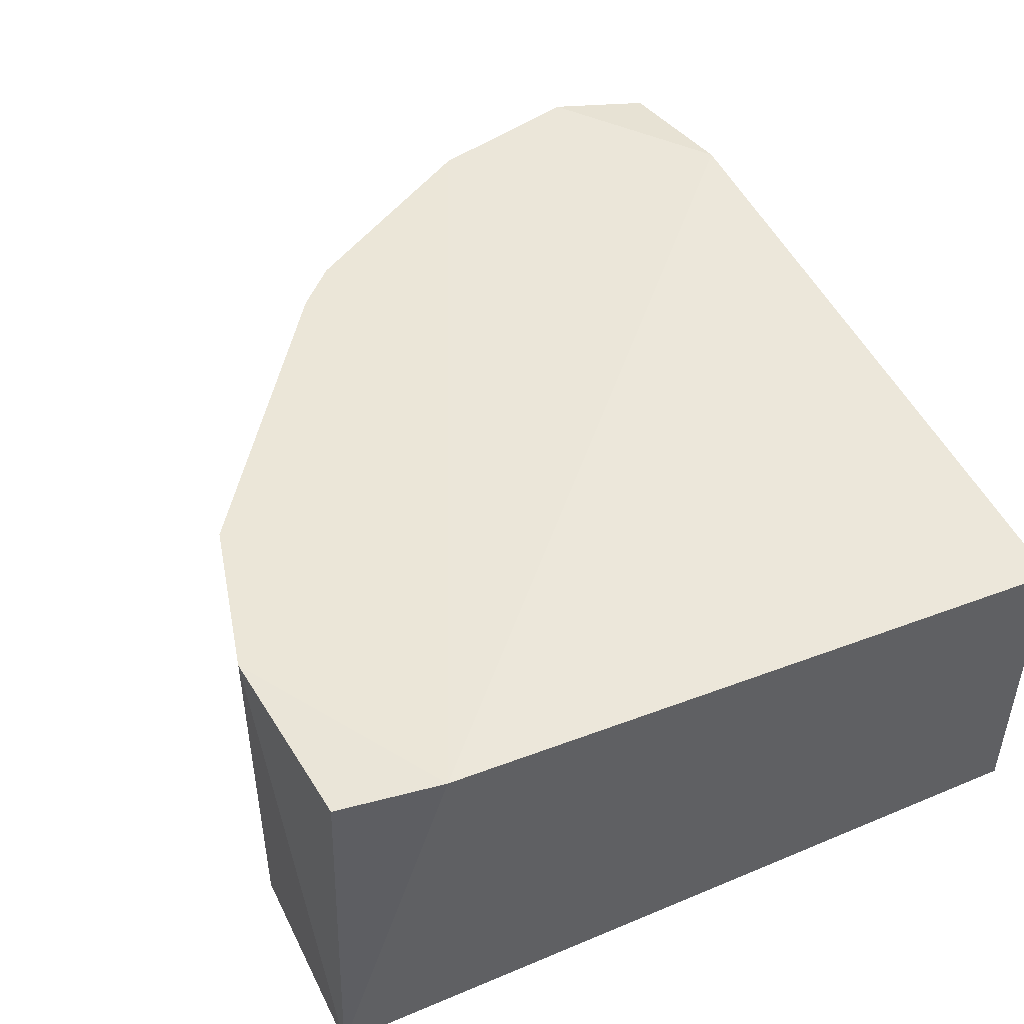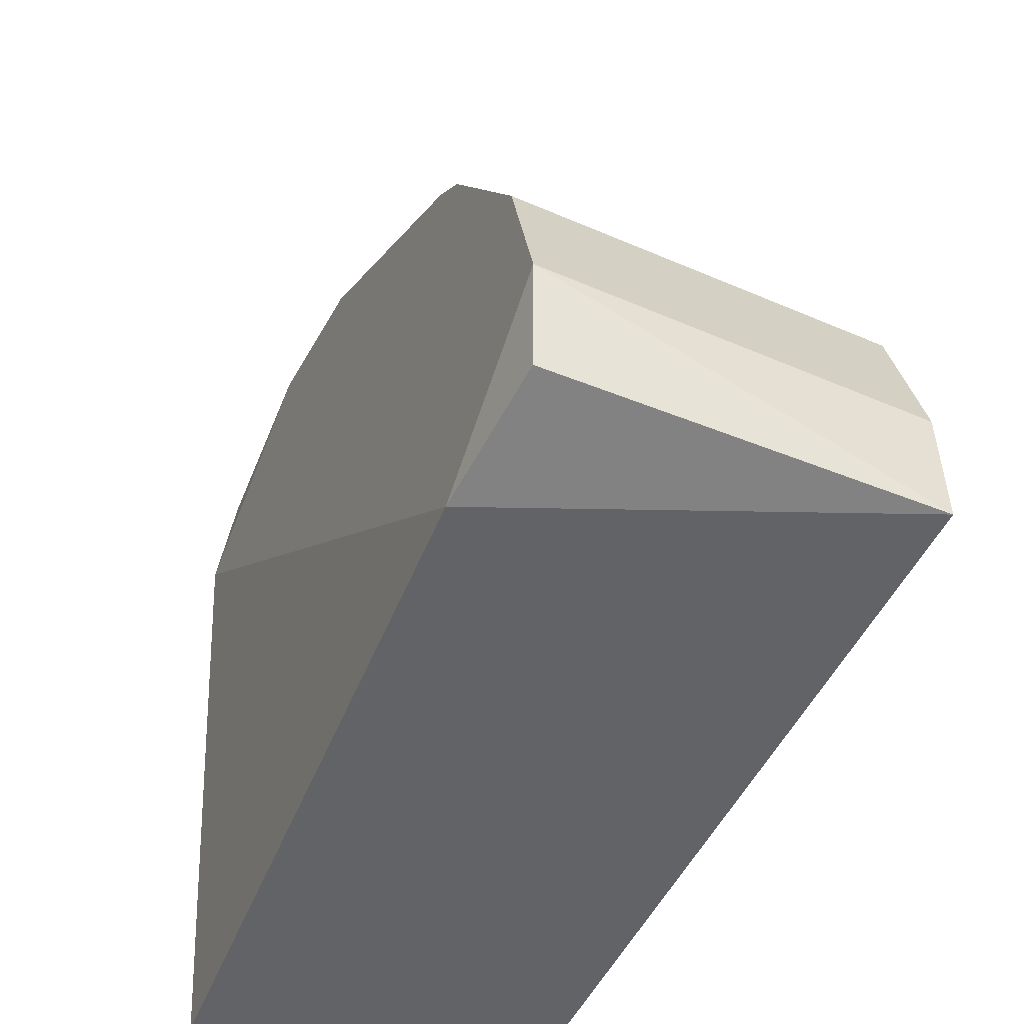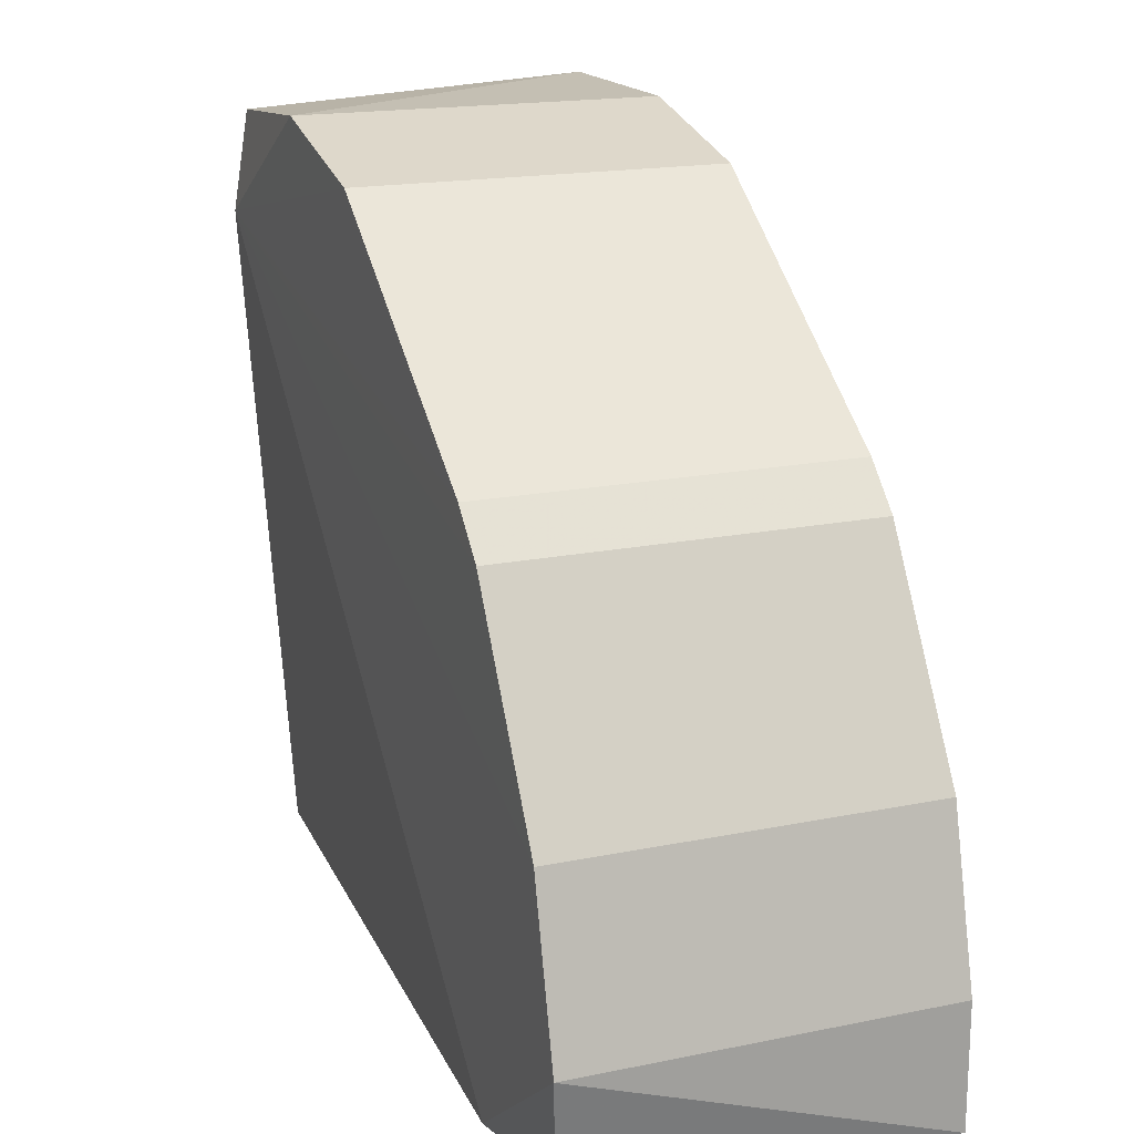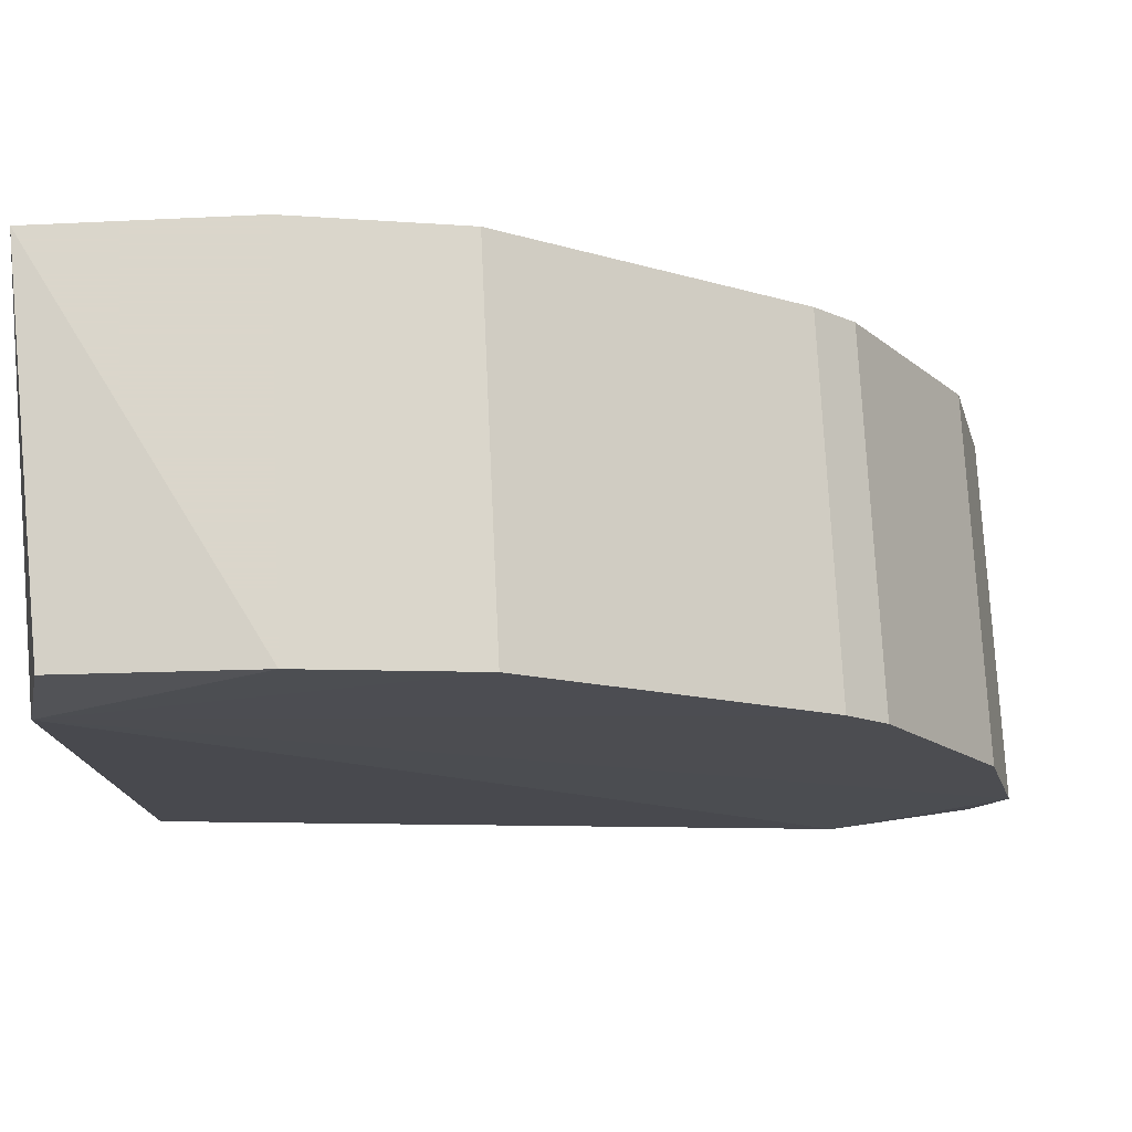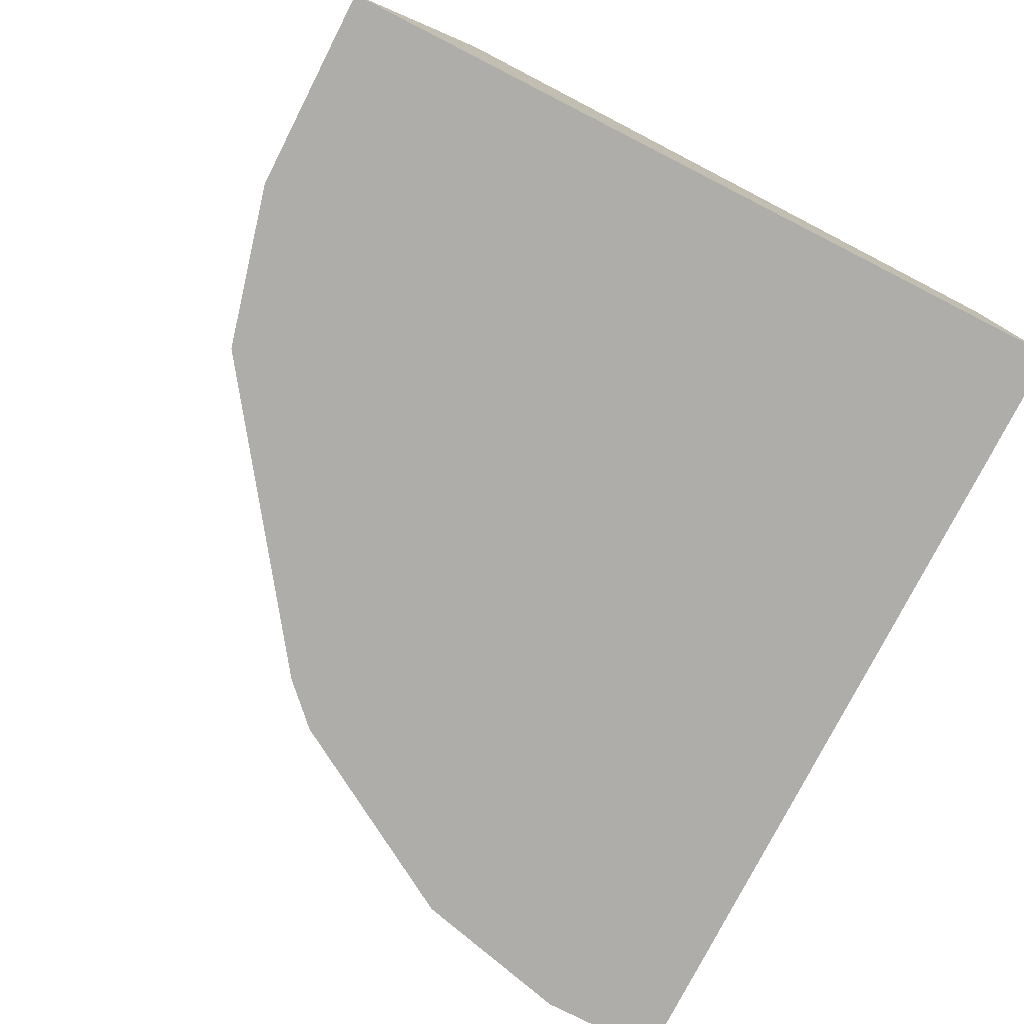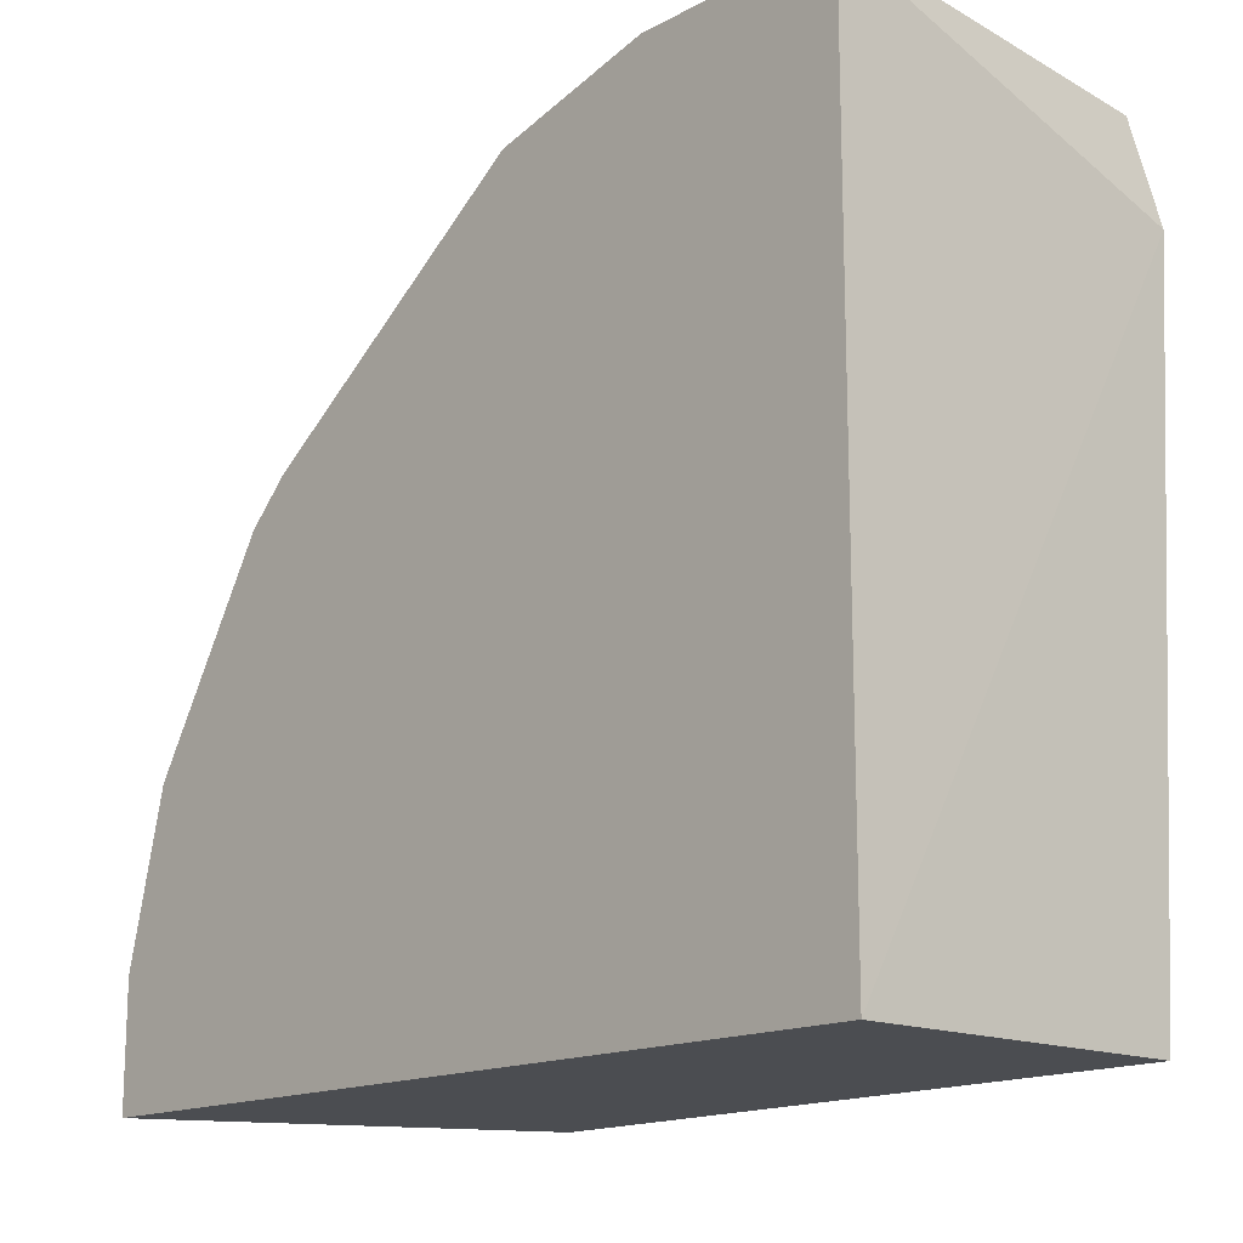
<metadata>
{"format":"obj","ext":"obj","renderer":"f3d","projection":"perspective","resolution":1024,"background":"white","views":[{"elev":46.8,"azim":64.6,"up":"+Y"},{"elev":-51.0,"azim":-115.1,"up":"+Z"},{"elev":17.8,"azim":-111.8,"up":"+Z"},{"elev":73.7,"azim":177.3,"up":"+Z"},{"elev":-77.2,"azim":63.0,"up":"+Y"},{"elev":-15.6,"azim":47.3,"up":"+Z"}]}
</metadata>
<code>
v -0.3603 -0.2714 0.02197
v -0.3603 -0.2714 0.05577
v -0.1239 -0.2714 0.2359
v -0.1239 -0.1813 0.02197
v -0.1239 -0.2714 0.02197
v -0.3538 -0.1728 0.02789
v -0.1293 -0.1723 0.231
v -0.3153 -0.2714 0.1571
v -0.3491 -0.17 0.1008
v -0.2253 -0.17 0.2247
v -0.2253 -0.2714 0.2247
v -0.1229 -0.1696 0.2027
v -0.3153 -0.17 0.02197
v -0.304 -0.17 0.1683
v -0.1802 -0.17 0.2359
v -0.3603 -0.17 0.05577
v -0.3491 -0.2714 0.1008
v -0.1802 -0.2714 0.2359
v -0.3153 -0.17 0.1571
v -0.304 -0.2714 0.1683
f 11 14 20
f 2 1 3
f 1 4 5
f 3 1 5
f 2 3 8
f 8 3 11
f 5 4 12
f 3 5 12
f 7 3 12
f 4 1 13
f 1 6 13
f 12 4 13
f 11 10 14
f 10 12 14
f 3 7 15
f 10 11 15
f 7 12 15
f 12 10 15
f 1 2 16
f 6 1 16
f 2 9 16
f 9 12 16
f 13 6 16
f 12 13 16
f 2 8 17
f 9 2 17
f 8 9 17
f 11 3 18
f 3 15 18
f 15 11 18
f 9 8 19
f 12 9 19
f 8 14 19
f 14 12 19
f 8 11 20
f 14 8 20

</code>
